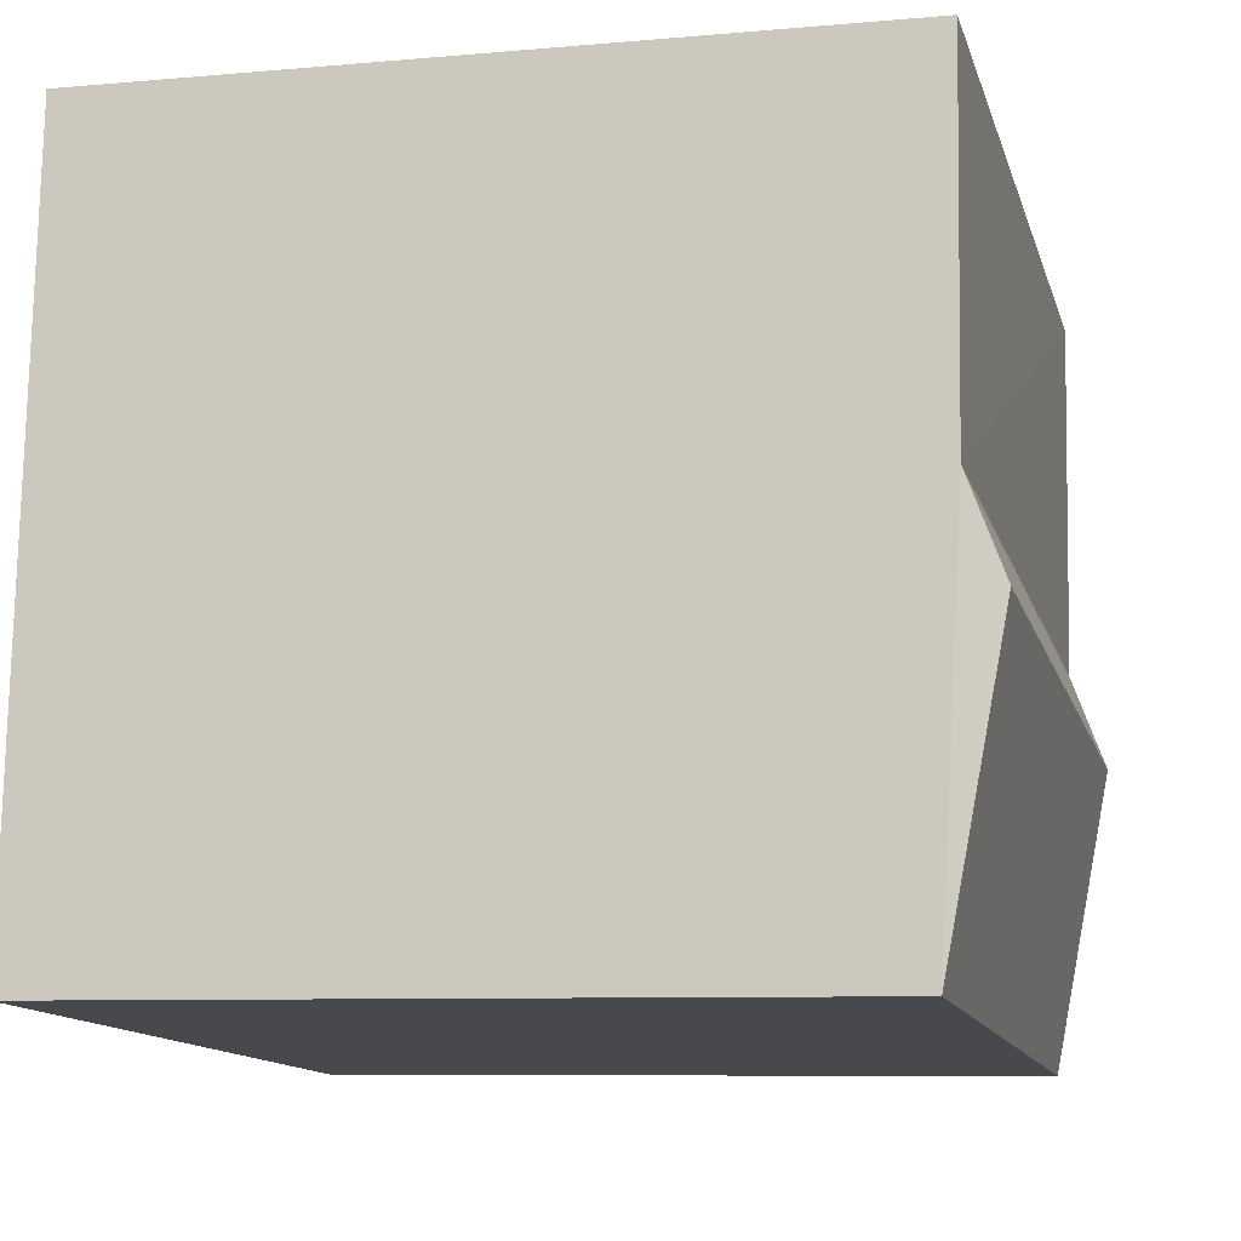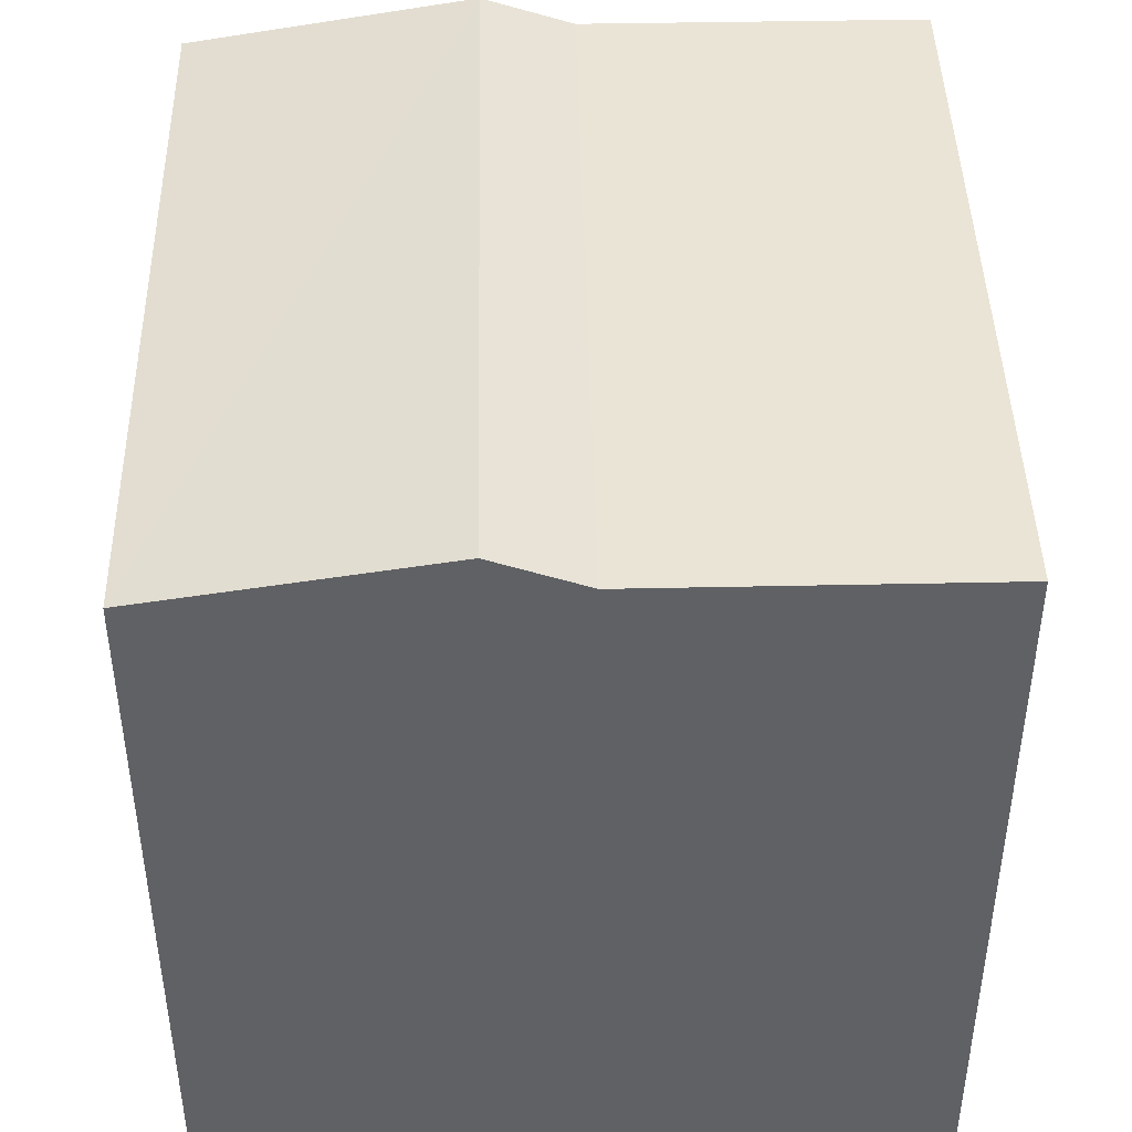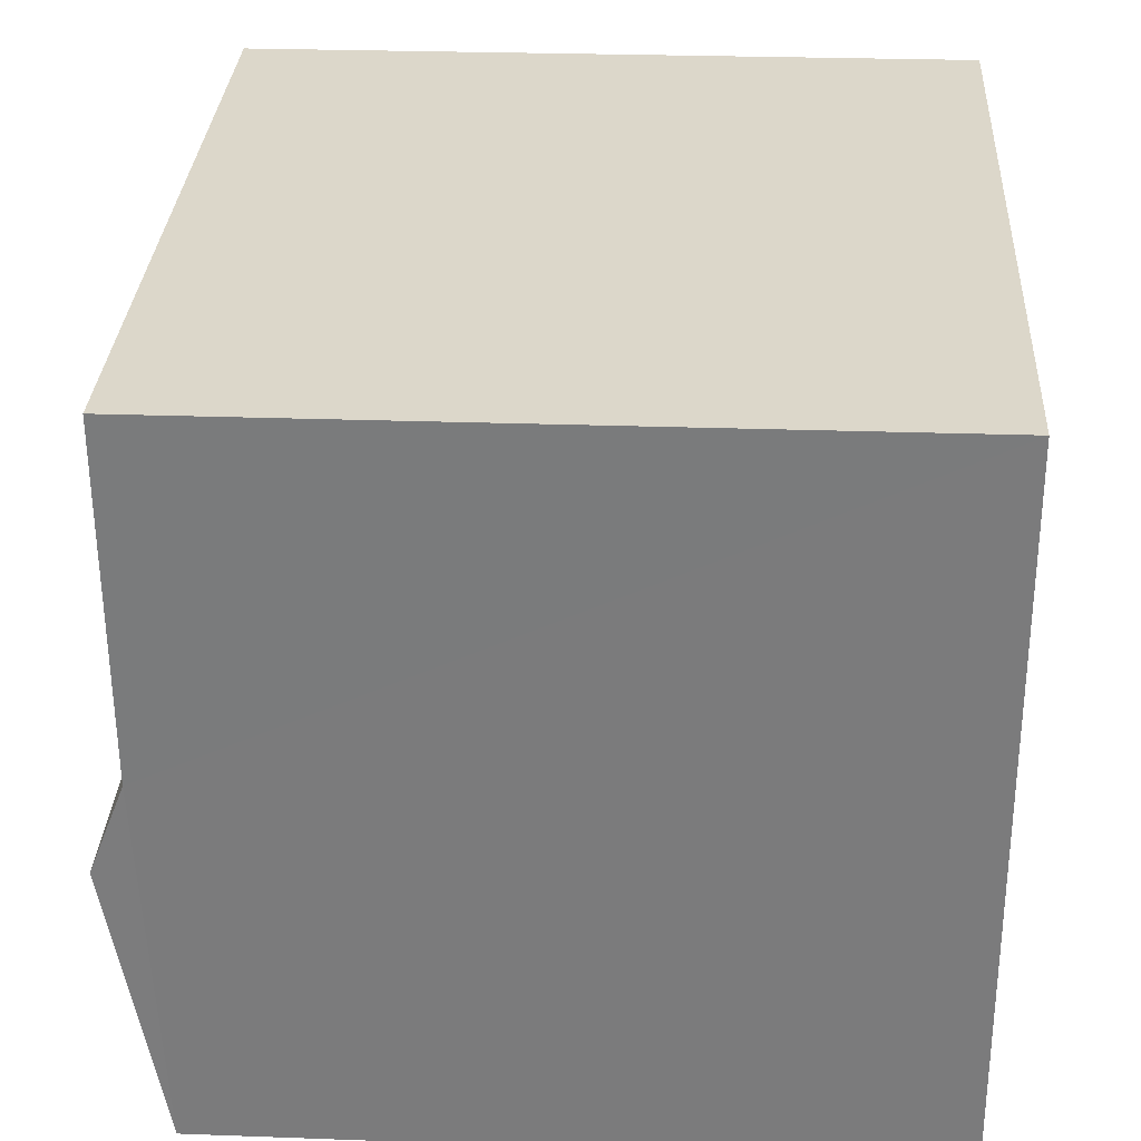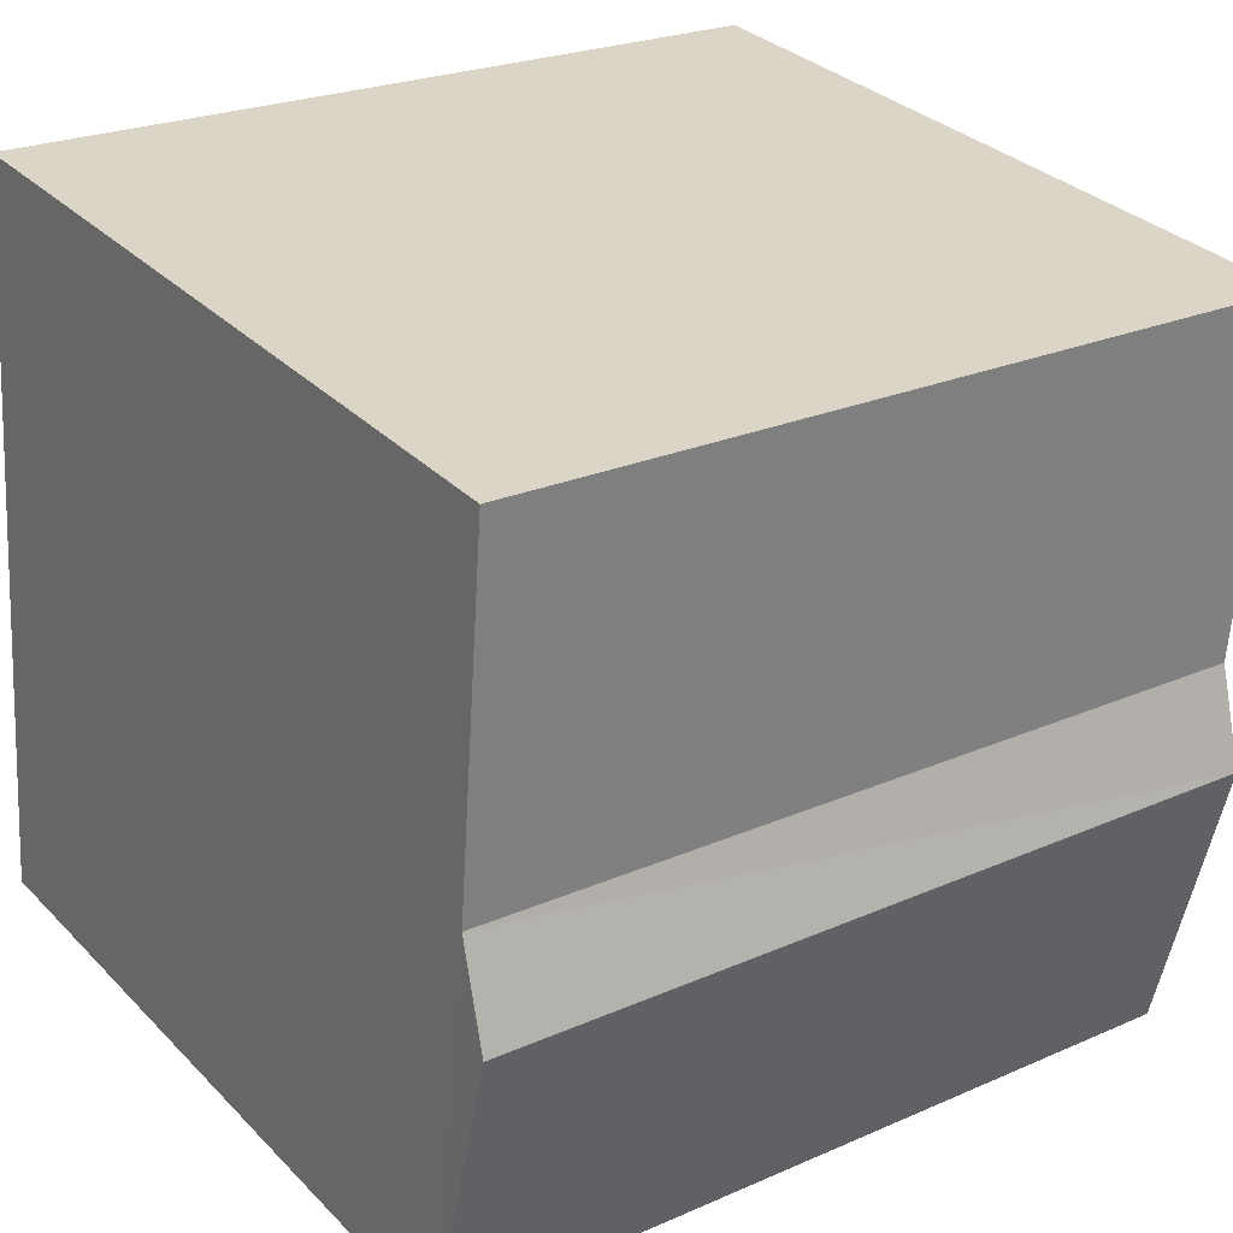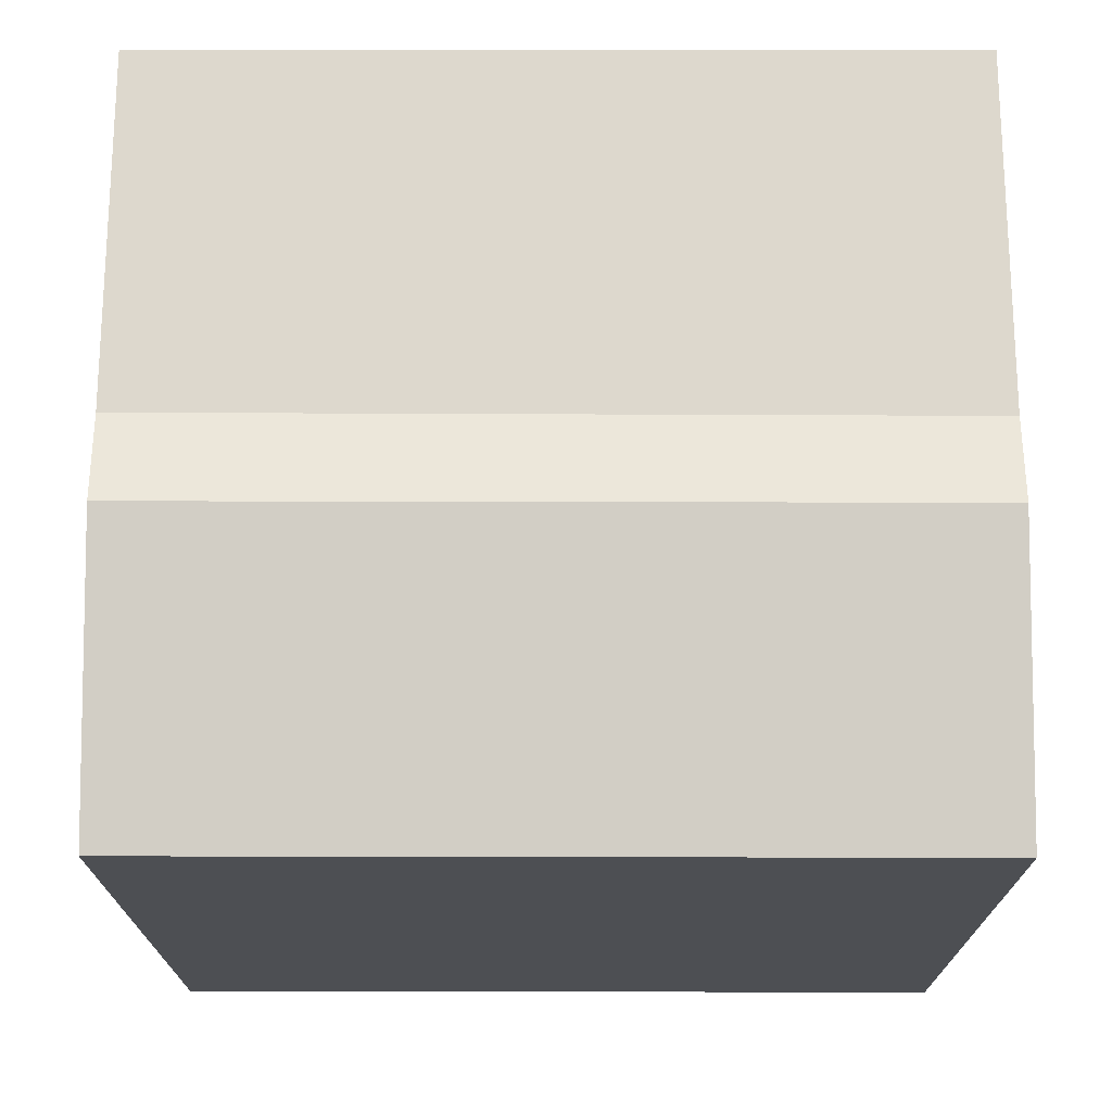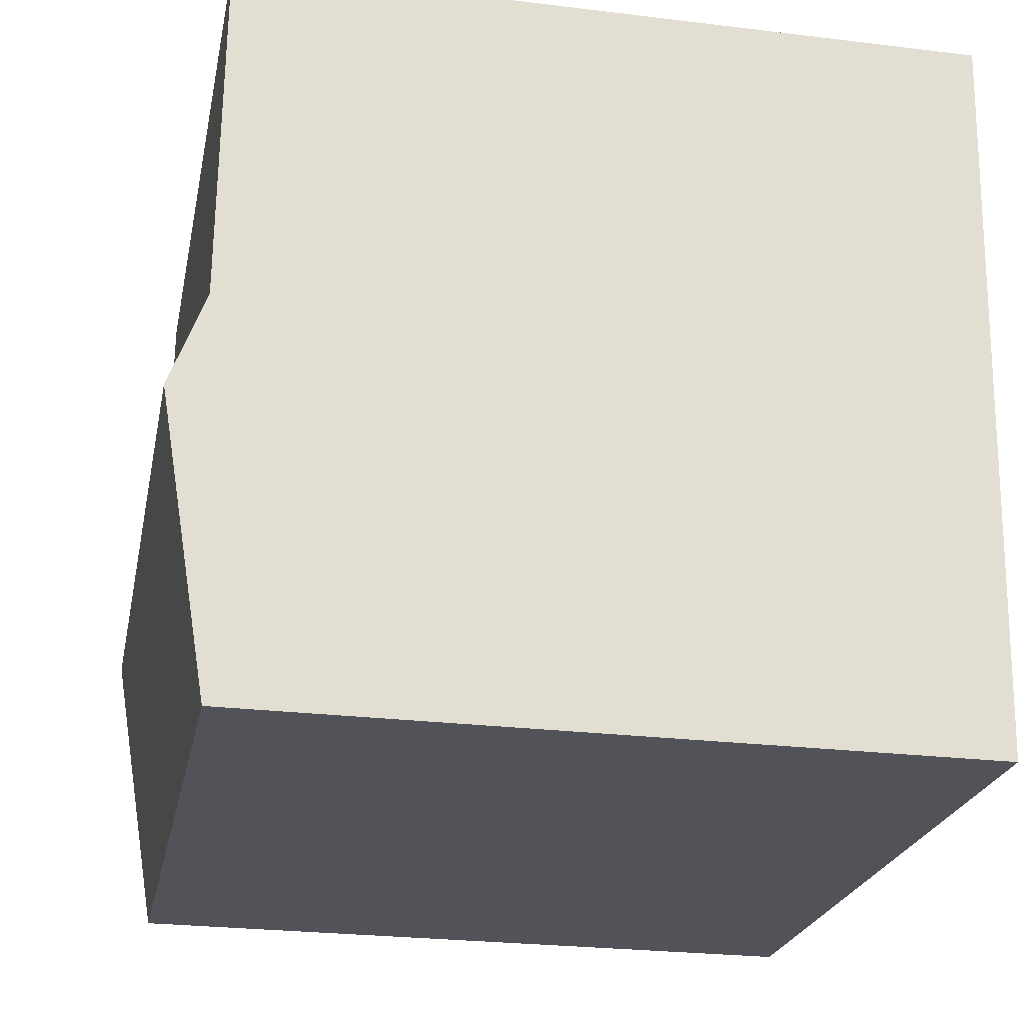
<metadata>
{"format":"obj","ext":"obj","renderer":"f3d","projection":"perspective","resolution":1024,"background":"white","views":[{"elev":-8.2,"azim":-76.2,"up":"+Y"},{"elev":43.5,"azim":84.5,"up":"+Z"},{"elev":26.6,"azim":93.3,"up":"+Y"},{"elev":31.5,"azim":-35.8,"up":"+Y"},{"elev":72.3,"azim":-4.2,"up":"+Z"},{"elev":-26.8,"azim":79.2,"up":"+Y"}]}
</metadata>
<code>
v -3.731e+05 -1.04e+05 28.47
v -3.731e+05 -1.04e+05 28.47
v -3.731e+05 -1.04e+05 28.47
v -3.731e+05 -1.04e+05 28.47
v -3.731e+05 -1.04e+05 35.06
v -3.731e+05 -1.04e+05 34.62
v -3.731e+05 -1.04e+05 35.06
v -3.731e+05 -1.04e+05 34.62
v -3.731e+05 -1.04e+05 34.76
v -3.731e+05 -1.04e+05 34.76
v -3.731e+05 -1.04e+05 34.76
v -3.731e+05 -1.04e+05 34.76
f 1 2 3
f 1 4 2
f 5 6 7
f 5 8 6
f 9 10 11
f 9 12 10
f 9 7 12
f 9 5 7
f 5 9 8
f 11 1 9
f 8 9 3
f 9 1 3
f 4 12 2
f 2 12 6
f 10 12 4
f 6 12 7
f 10 4 1
f 11 10 1
f 8 3 2
f 6 8 2

</code>
